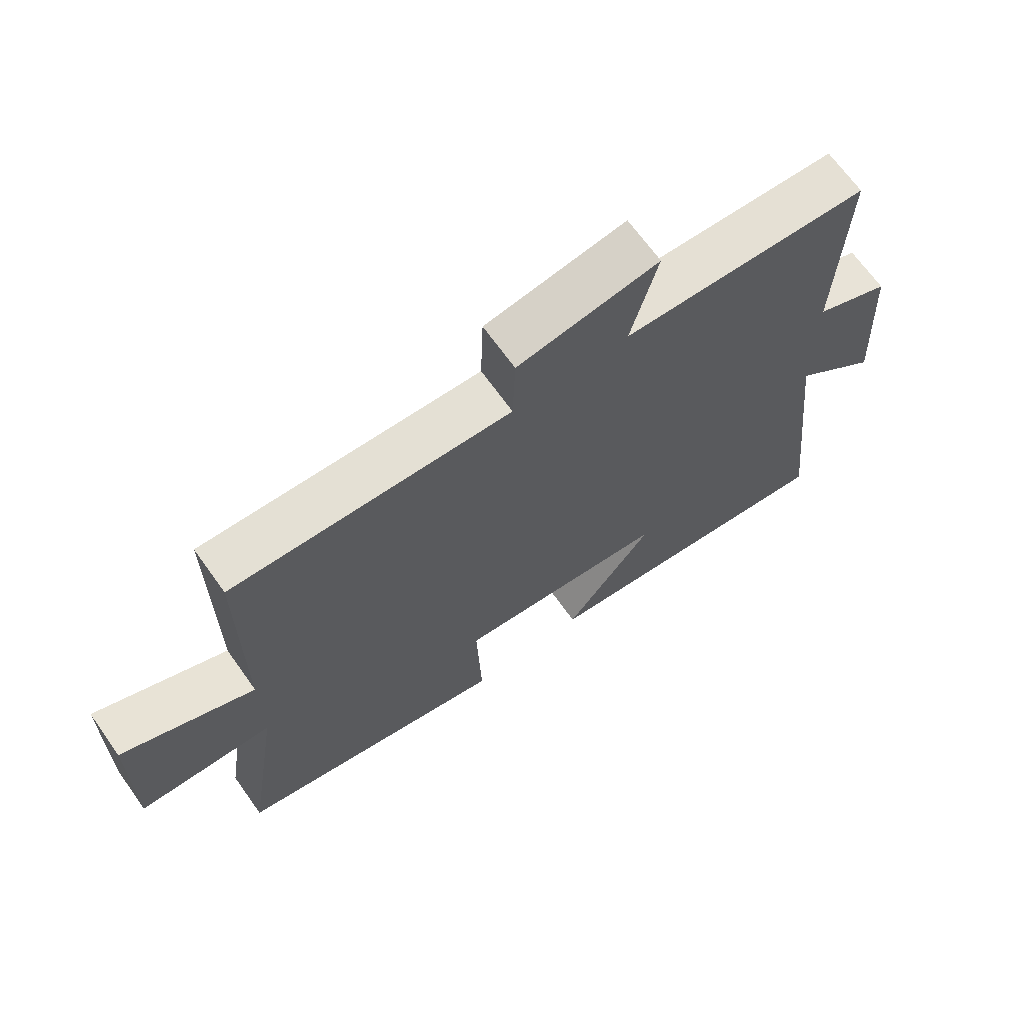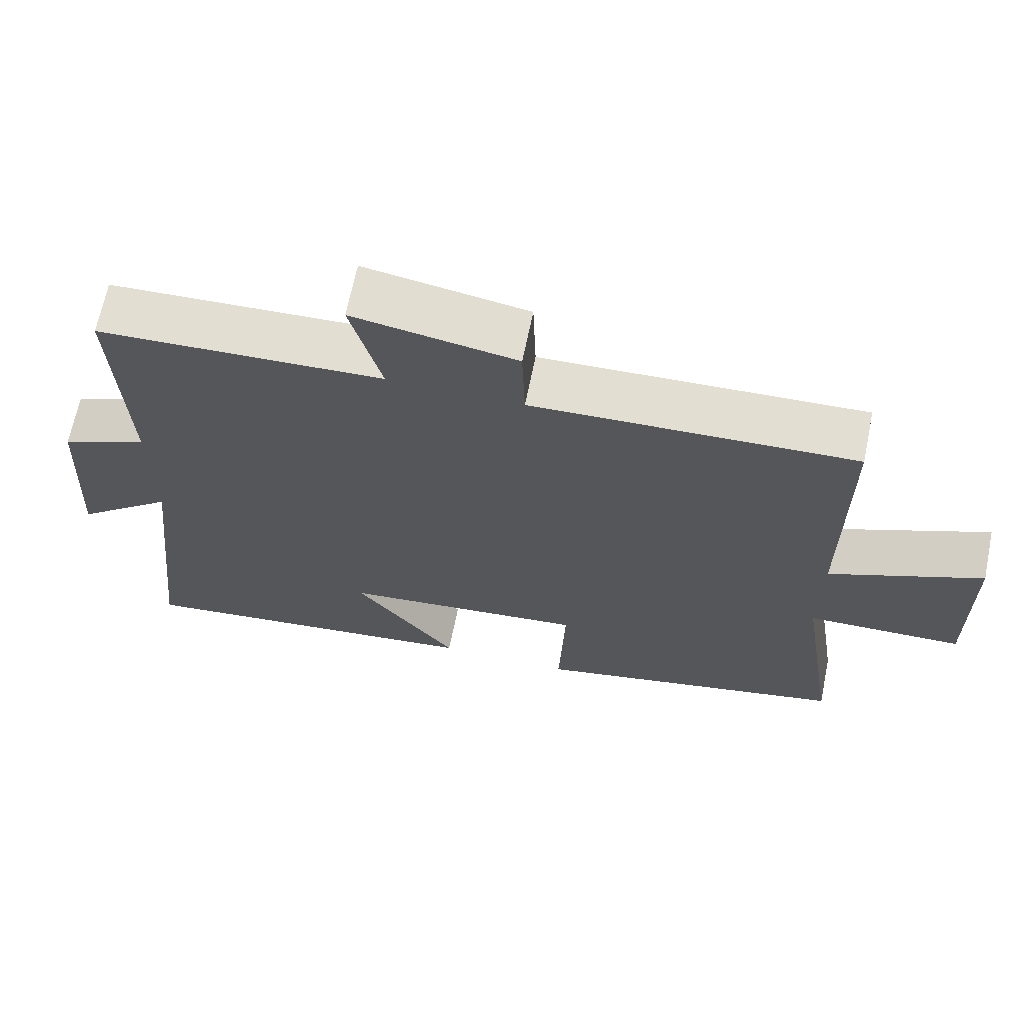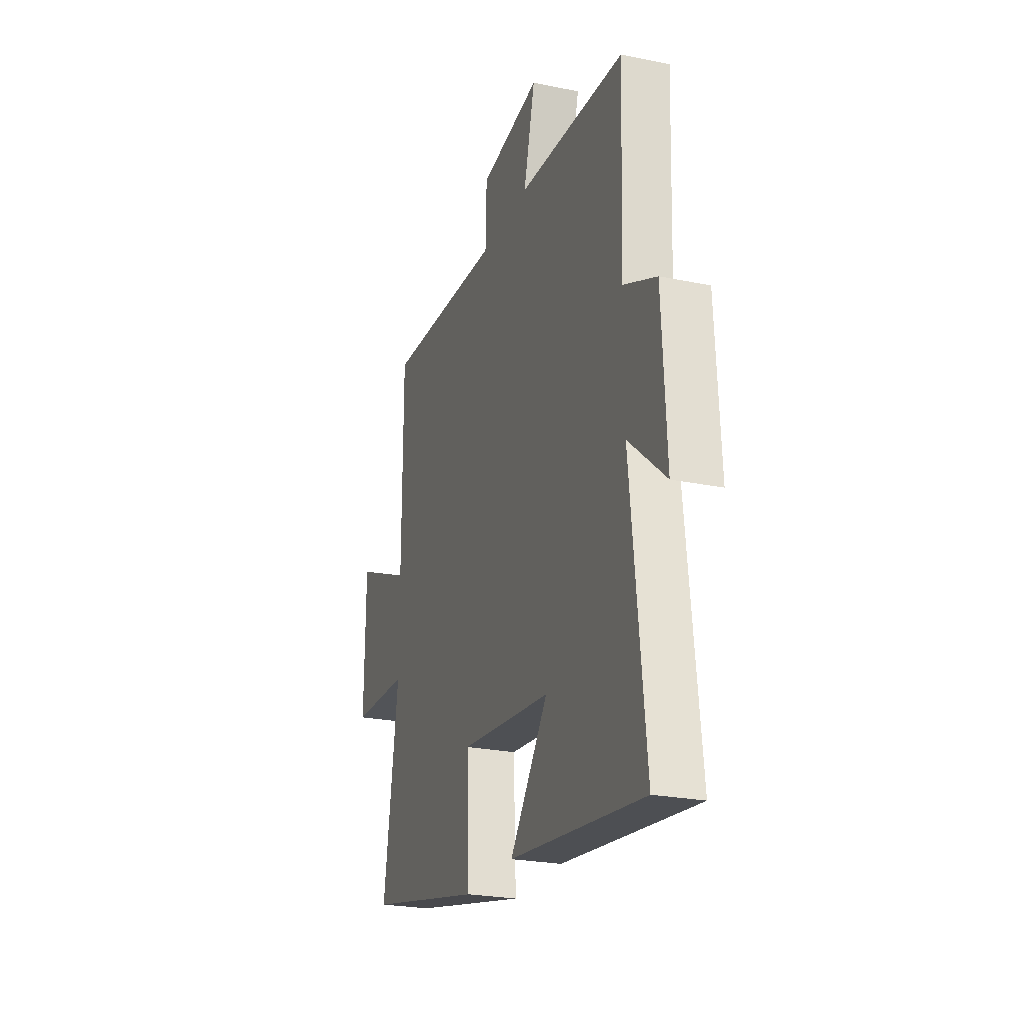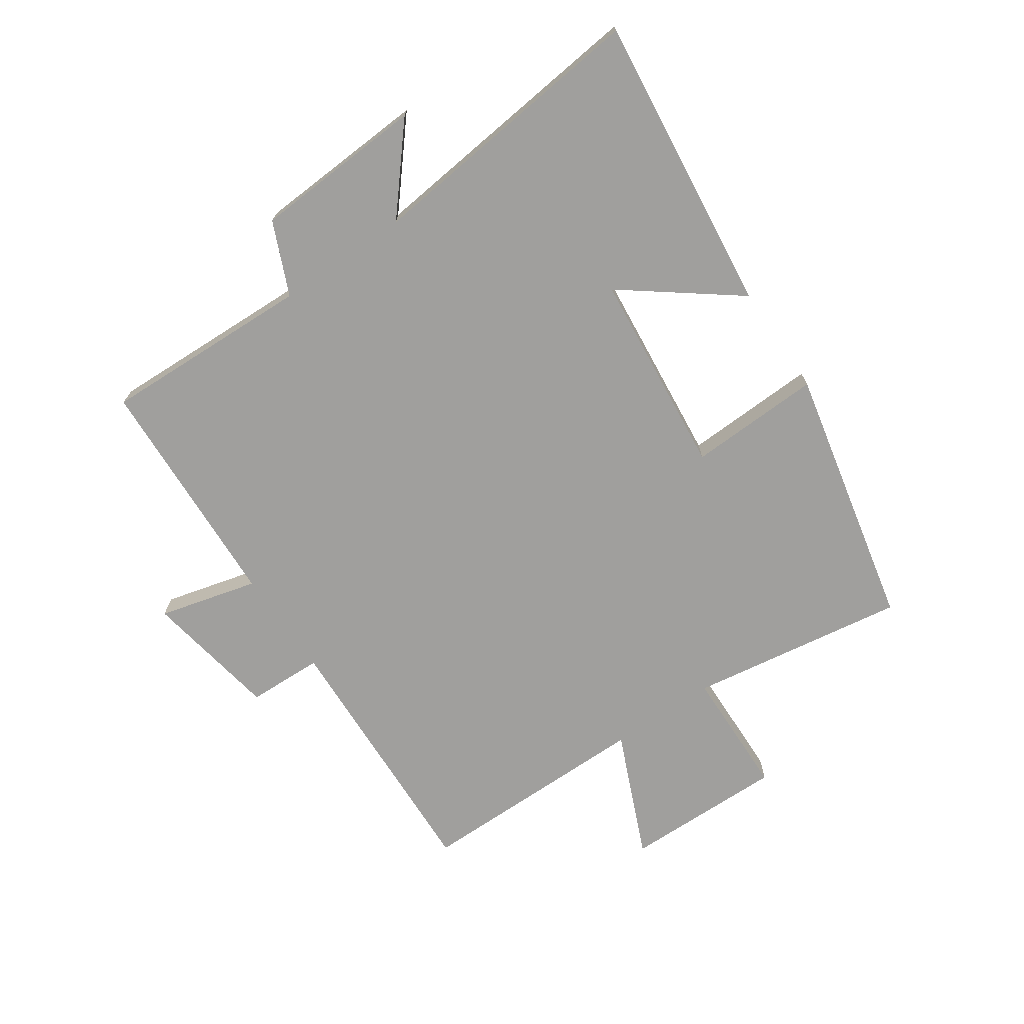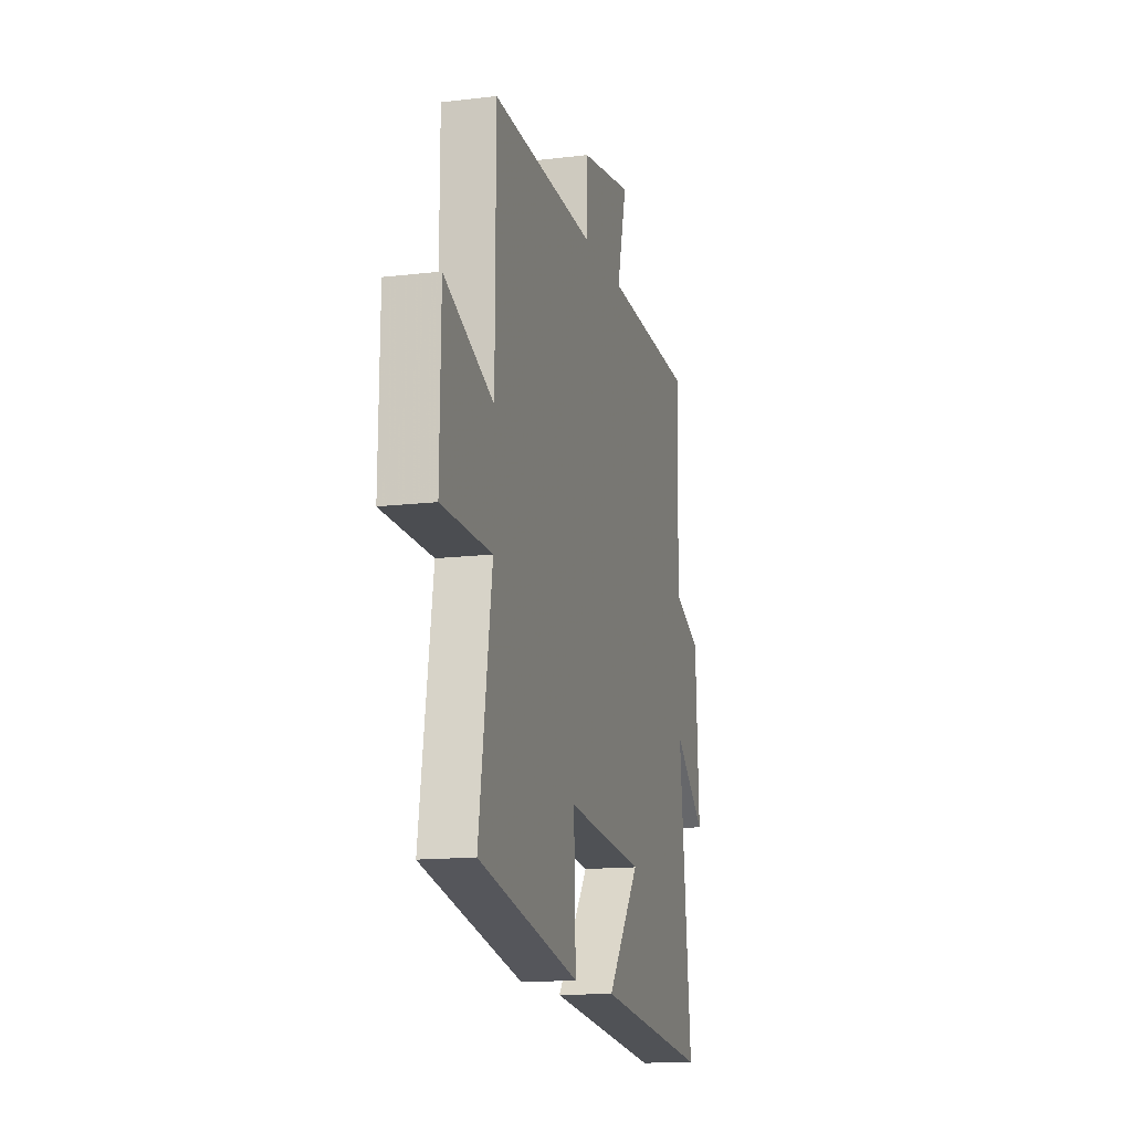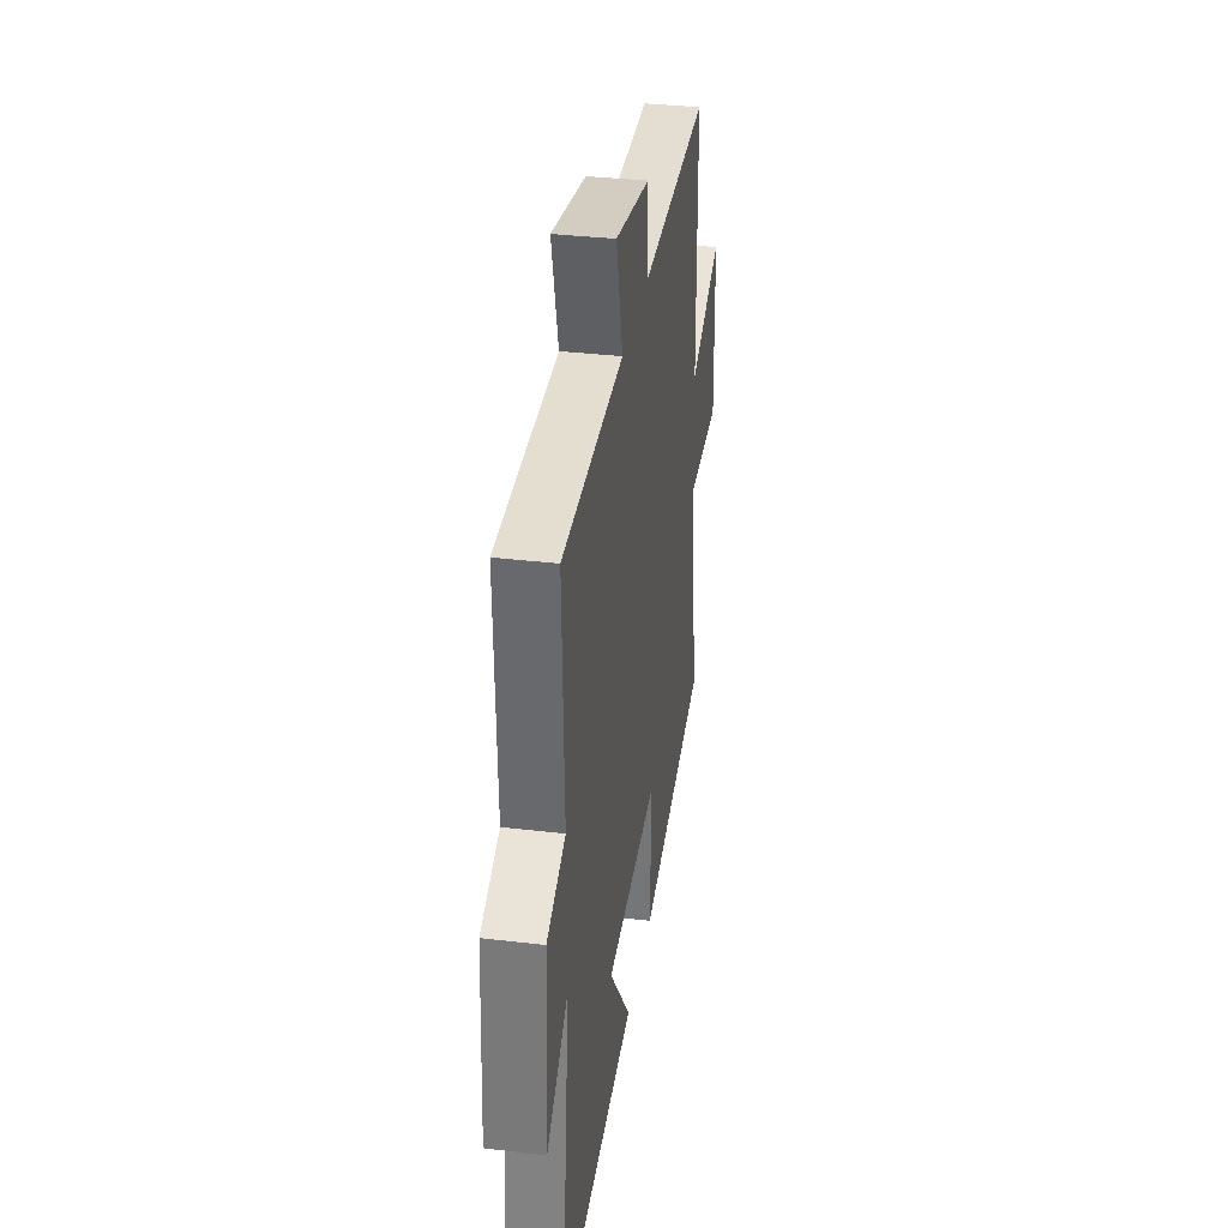
<metadata>
{"format":"obj","ext":"obj","renderer":"f3d","projection":"perspective","resolution":1024,"background":"white","views":[{"elev":67.9,"azim":-35.5,"up":"+Z"},{"elev":67.2,"azim":-168.4,"up":"+Z"},{"elev":-24.2,"azim":71.1,"up":"+Z"},{"elev":-71.4,"azim":124.5,"up":"+Y"},{"elev":-14.3,"azim":-75.3,"up":"+Z"},{"elev":34.0,"azim":99.1,"up":"+Z"}]}
</metadata>
<code>
v -0.555 0.07 -0.406
v -0.5 0.07 -0.05
v -0.711 0.07 -0.045
v -0.707 0.07 0.219
v -0.5 0.07 0.13
v -0.499 0.07 0.518
v -0.062 0.07 0.5
v -0.058 0.07 0.624
v 0.164 0.07 0.662
v 0.122 0.07 0.5
v 0.512 0.07 0.482
v 0.5 0.07 0.137
v 0.619 0.07 0.085
v 0.635 0.07 -0.197
v 0.5 0.07 -0.083
v 0.552 0.07 -0.557
v 0.062 0.07 -0.5
v 0.202 0.07 -0.316
v -0.132 0.07 -0.282
v -0.124 0.07 -0.5
v -0.555 0 -0.406
v -0.5 0 -0.05
v -0.711 0 -0.045
v -0.707 0 0.219
v -0.5 0 0.13
v -0.499 0 0.518
v -0.062 0 0.5
v -0.058 0 0.624
v 0.164 0 0.662
v 0.122 0 0.5
v 0.512 0 0.482
v 0.5 0 0.137
v 0.619 0 0.085
v 0.635 0 -0.197
v 0.5 0 -0.083
v 0.552 0 -0.557
v 0.062 0 -0.5
v 0.202 0 -0.316
v -0.132 0 -0.282
v -0.124 0 -0.5
f 19 20 1 2
f 18 19 2
f 15 16 17 18
f 15 18 2
f 12 13 14 15
f 12 15 2
f 10 11 12 2
f 7 8 9 10
f 7 10 2
f 5 6 7 2
f 2 3 4 5
f 22 21 40 39
f 22 39 38
f 38 37 36 35
f 22 38 35
f 35 34 33 32
f 22 35 32
f 22 32 31 30
f 30 29 28 27
f 22 30 27
f 22 27 26 25
f 25 24 23 22
f 1 21 22 2
f 2 22 23 3
f 3 23 24 4
f 4 24 25 5
f 5 25 26 6
f 6 26 27 7
f 7 27 28 8
f 8 28 29 9
f 9 29 30 10
f 10 30 31 11
f 11 31 32 12
f 12 32 33 13
f 13 33 34 14
f 14 34 35 15
f 15 35 36 16
f 16 36 37 17
f 17 37 38 18
f 18 38 39 19
f 19 39 40 20
f 20 40 21 1

</code>
